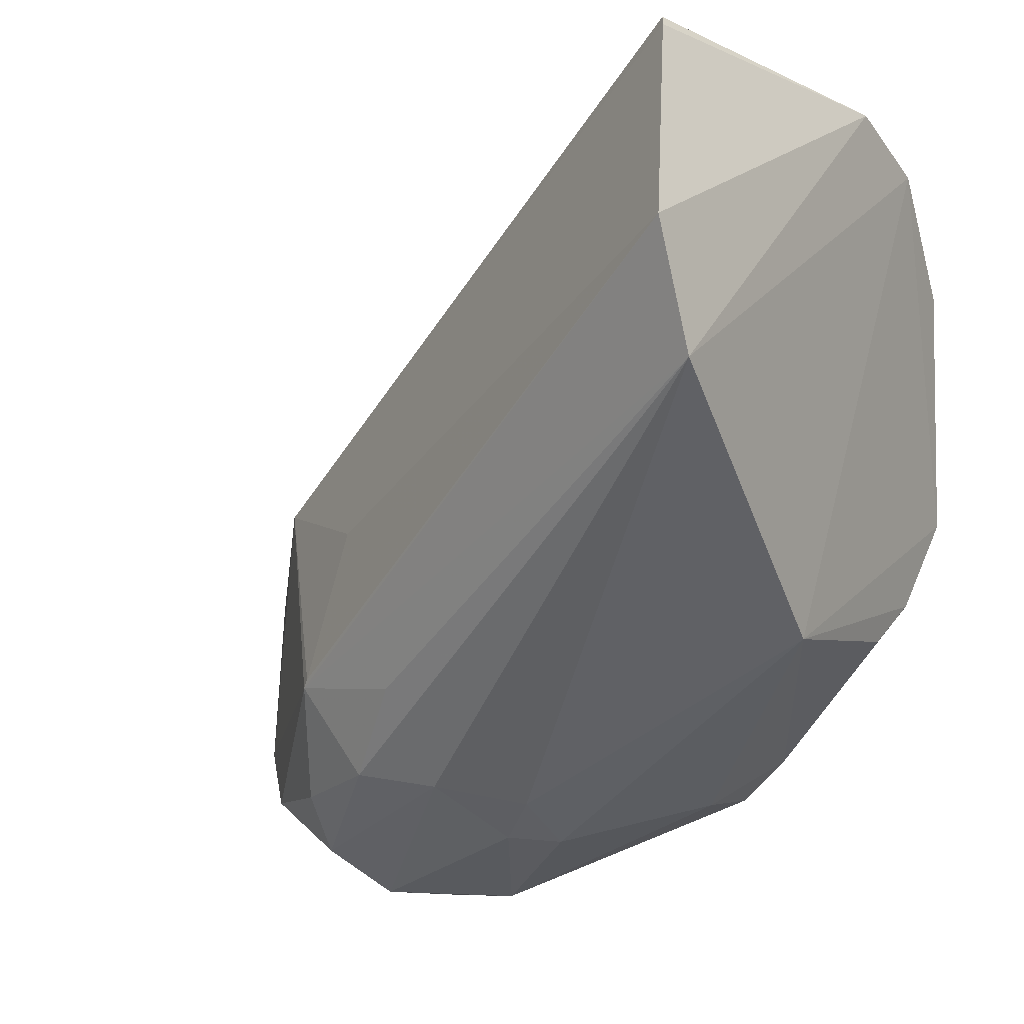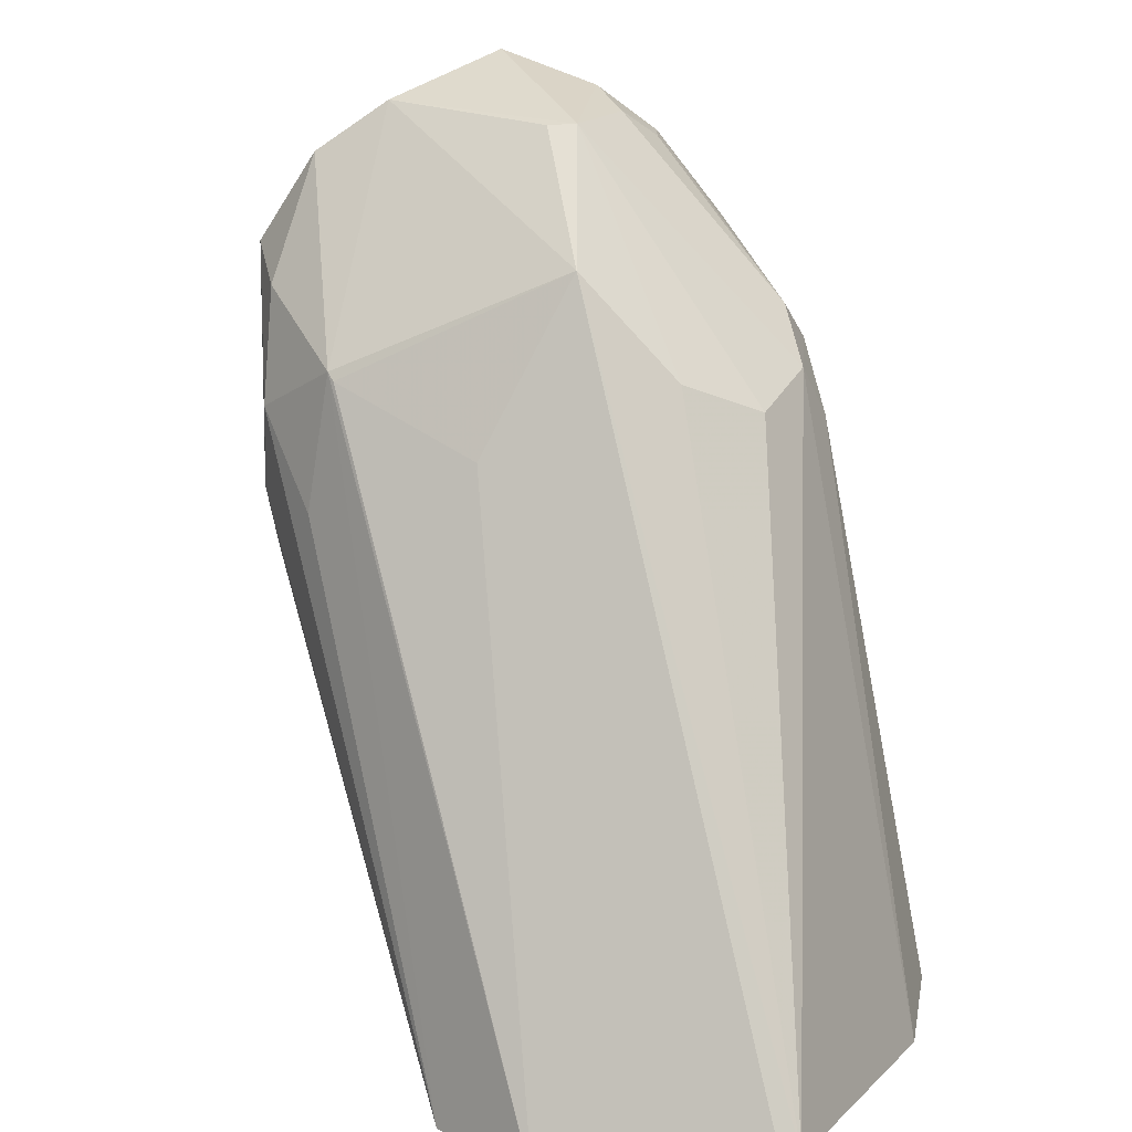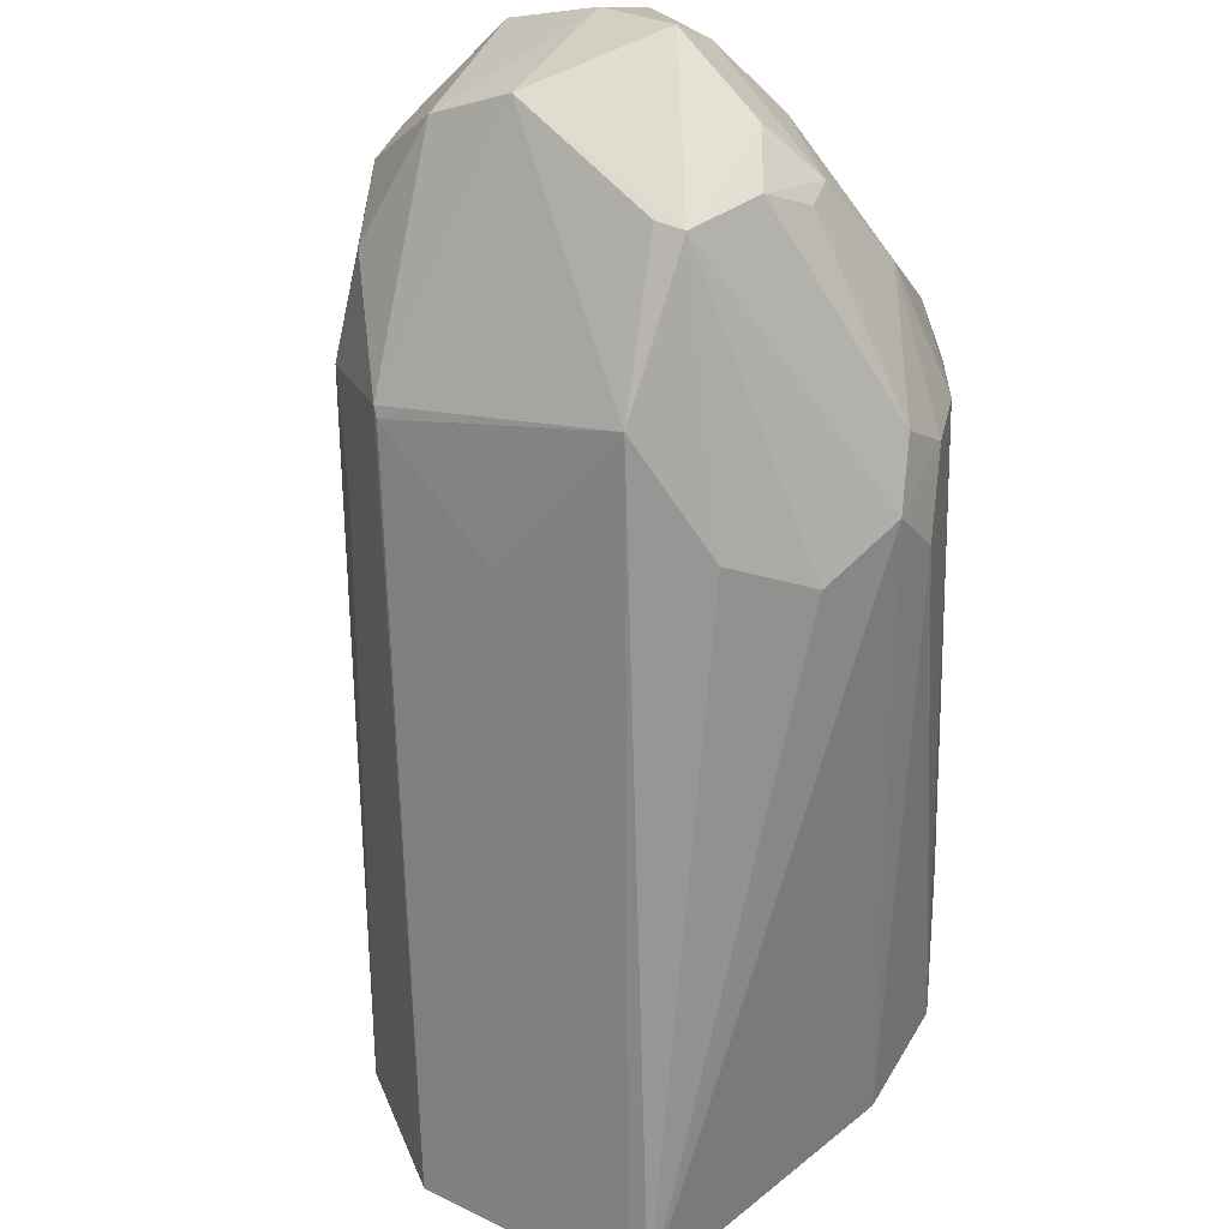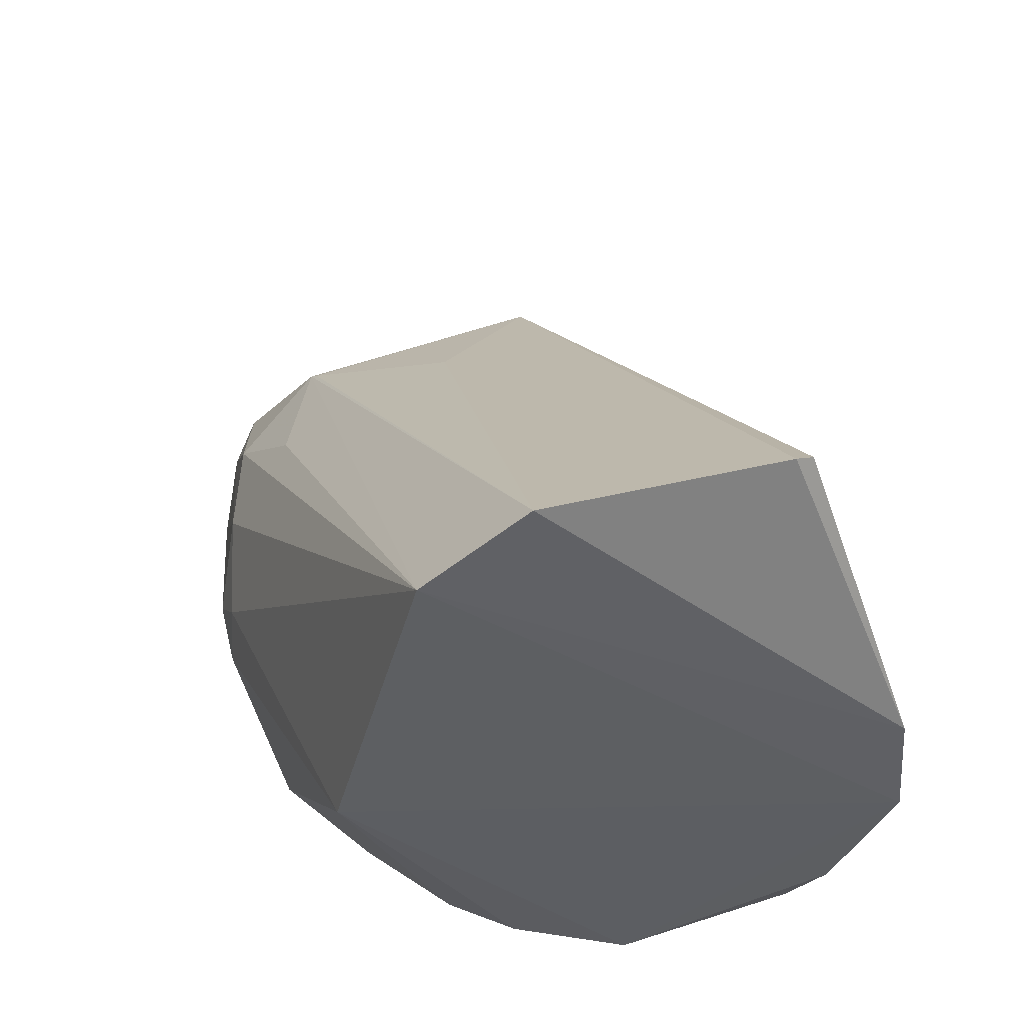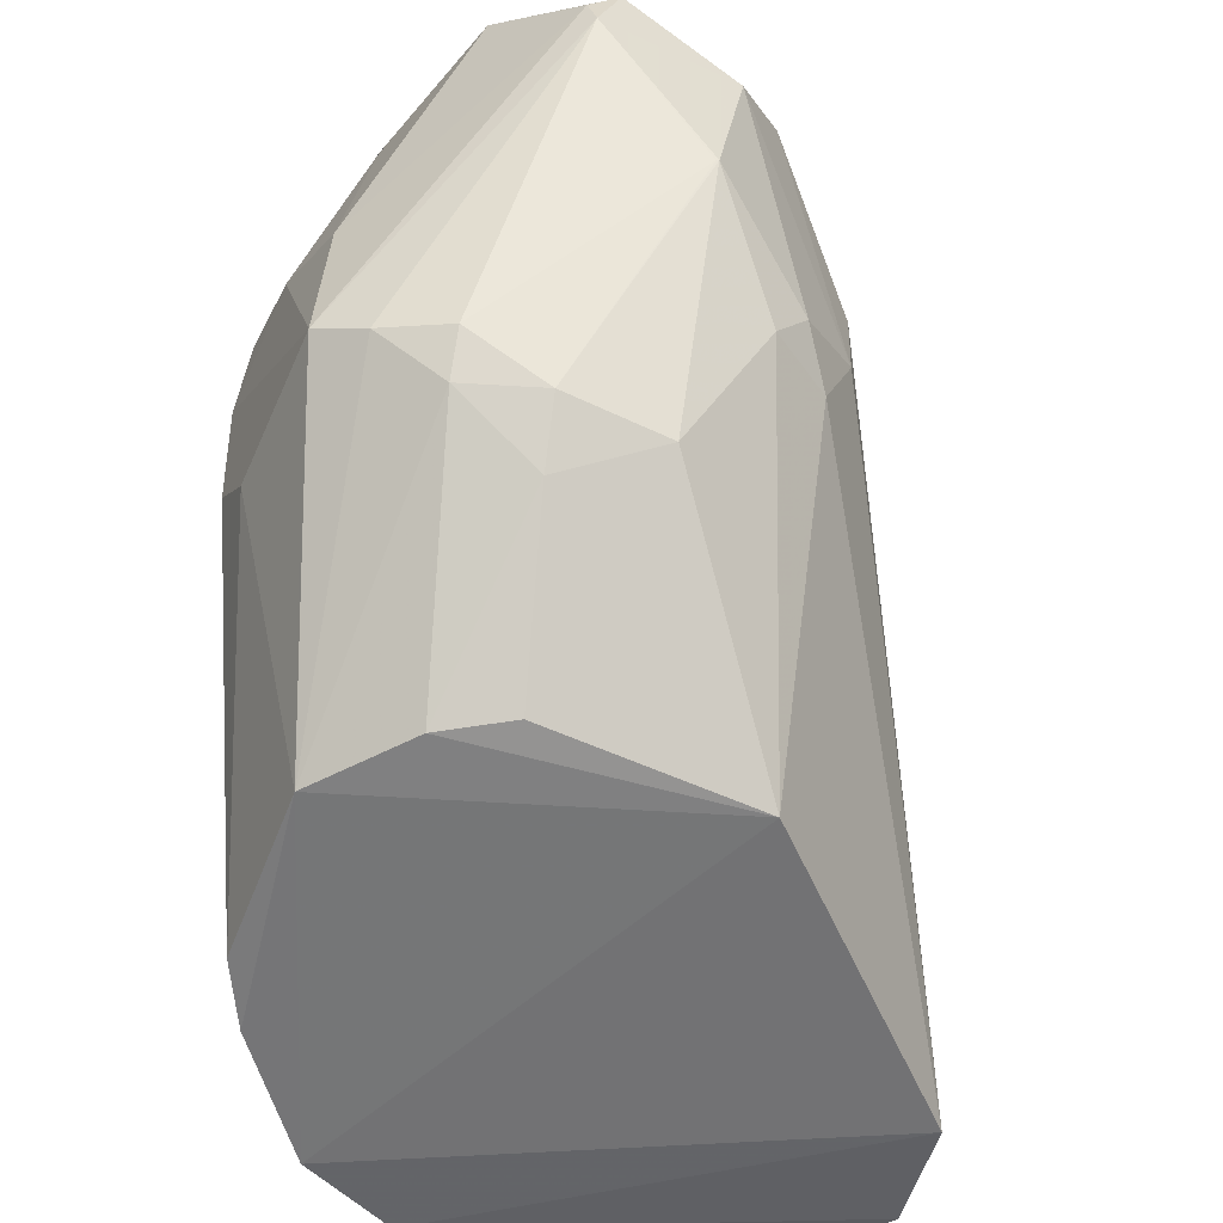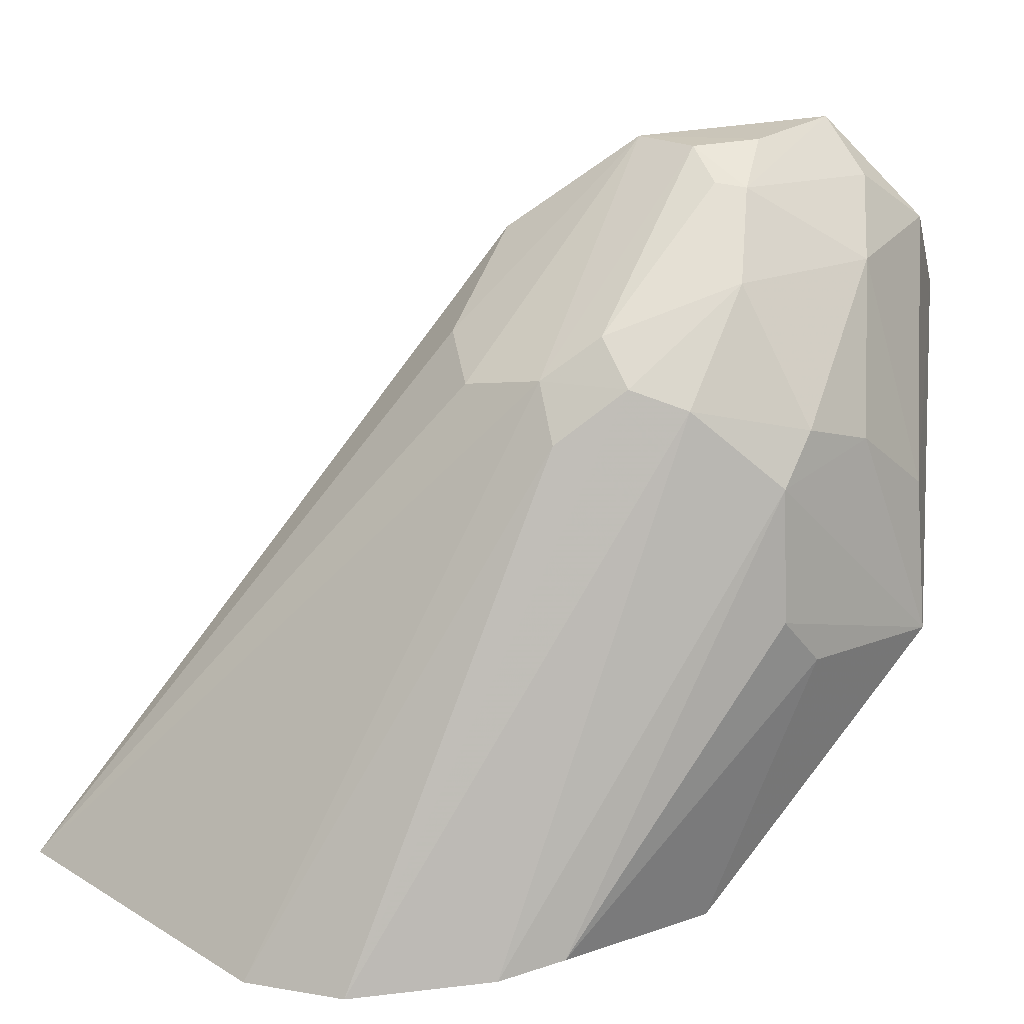
<metadata>
{"format":"obj","ext":"obj","renderer":"f3d","projection":"perspective","resolution":1024,"background":"white","views":[{"elev":-5.5,"azim":123.2,"up":"+Y"},{"elev":26.9,"azim":124.4,"up":"+Z"},{"elev":60.2,"azim":144.9,"up":"+Z"},{"elev":-43.0,"azim":118.0,"up":"+Z"},{"elev":-51.4,"azim":-24.5,"up":"+Z"},{"elev":11.1,"azim":-133.1,"up":"+Z"}]}
</metadata>
<code>
v -0.06756 -0.08365 0.2678
v -0.03009 -0.0618 0.2066
v -0.0381 -0.04535 0.2107
v -0.06845 -0.05208 0.2051
v -0.0732 -0.1026 0.2231
v -0.06069 -0.04859 0.2052
v -0.05877 -0.07774 0.2605
v -0.08698 -0.07941 0.2428
v -0.0529 -0.0901 0.2073
v -0.03715 -0.04621 0.2101
v -0.0322 -0.07156 0.2054
v -0.0733 -0.0674 0.2506
v -0.07944 -0.104 0.2611
v -0.07957 -0.07957 0.2079
v -0.04978 -0.09323 0.2522
v -0.06624 -0.06643 0.2497
v -0.07865 -0.08391 0.2643
v -0.07558 -0.06661 0.2461
v -0.08691 -0.09637 0.2295
v -0.07855 -0.06522 0.2076
v -0.06922 -0.08968 0.2088
v -0.05028 -0.0804 0.2482
v -0.06497 -0.09886 0.2675
v -0.05168 -0.1014 0.2402
v -0.06073 -0.0701 0.2529
v -0.07337 -0.0836 0.2672
v -0.08286 -0.0932 0.2586
v -0.08258 -0.07373 0.2487
v -0.07464 -0.1116 0.2528
v -0.07896 -0.1002 0.2236
v -0.07589 -0.06079 0.2063
v -0.08684 -0.0799 0.2326
v -0.07412 -0.08658 0.2085
v -0.0724 -0.09934 0.219
v -0.04951 -0.09252 0.2517
v -0.06645 -0.08556 0.2676
v -0.05468 -0.1028 0.2332
v -0.05098 -0.1004 0.2473
v -0.07631 -0.07088 0.2539
v -0.07582 -0.09629 0.2692
v -0.0869 -0.08224 0.2469
v -0.08612 -0.09632 0.2411
v -0.07918 -0.07076 0.2502
v -0.07518 -0.1111 0.2549
v -0.08385 -0.09908 0.2278
v -0.07933 -0.1023 0.2268
v -0.08665 -0.08388 0.229
v -0.06527 -0.1029 0.222
v -0.06368 -0.1108 0.2533
v -0.04718 -0.09348 0.2419
v -0.06129 -0.1031 0.2637
v -0.07664 -0.08256 0.2646
v -0.07631 -0.08783 0.2677
v -0.07926 -0.09708 0.2647
v -0.0818 -0.08005 0.2575
v -0.0869 -0.08871 0.2455
v -0.07276 -0.1114 0.2575
v -0.06605 -0.1108 0.2419
v -0.05979 -0.1059 0.2331
v -0.05716 -0.1056 0.2366
v -0.0592 -0.1071 0.2565
v -0.07503 -0.1036 0.2645
v -0.06584 -0.1109 0.242
v -0.05475 -0.1024 0.2553
f 10 6 3
f 10 2 6
f 10 7 2
f 10 3 7
f 11 6 2
f 11 4 6
f 11 9 4
f 12 3 6
f 14 4 9
f 15 11 2
f 16 3 12
f 16 12 1
f 18 12 6
f 18 6 4
f 22 2 7
f 23 15 7
f 25 7 3
f 25 3 16
f 25 16 1
f 25 1 7
f 26 1 12
f 31 4 14
f 31 14 20
f 31 28 4
f 31 20 8
f 31 8 28
f 32 19 8
f 32 8 20
f 33 14 9
f 33 9 21
f 33 30 14
f 34 21 9
f 34 5 30
f 34 33 21
f 34 30 33
f 35 15 2
f 35 2 22
f 35 22 7
f 35 7 15
f 36 23 7
f 36 7 1
f 36 1 23
f 37 9 11
f 37 11 24
f 38 24 11
f 39 26 12
f 40 23 1
f 41 28 8
f 42 13 27
f 43 18 4
f 43 4 28
f 43 39 12
f 43 12 18
f 44 19 29
f 44 42 19
f 44 13 42
f 45 19 14
f 45 14 30
f 45 29 19
f 46 30 5
f 46 45 30
f 46 29 45
f 47 32 20
f 47 20 14
f 47 14 19
f 47 19 32
f 48 34 9
f 48 5 34
f 50 38 11
f 50 11 15
f 50 15 38
f 51 15 23
f 52 39 17
f 52 17 26
f 52 26 39
f 53 40 1
f 53 1 26
f 53 26 17
f 53 17 40
f 54 27 13
f 54 13 40
f 54 40 17
f 54 17 27
f 55 41 27
f 55 27 17
f 55 28 41
f 55 43 28
f 55 17 39
f 55 39 43
f 56 41 8
f 56 8 19
f 56 19 42
f 56 42 27
f 56 27 41
f 57 13 44
f 57 44 29
f 57 29 49
f 58 46 5
f 58 29 46
f 59 48 9
f 59 9 37
f 60 37 24
f 60 24 49
f 60 59 37
f 61 49 24
f 61 24 38
f 61 57 49
f 61 51 57
f 62 40 13
f 62 13 57
f 62 23 40
f 62 57 51
f 62 51 23
f 63 58 5
f 63 5 48
f 63 48 59
f 63 59 60
f 63 60 49
f 63 49 29
f 63 29 58
f 64 61 38
f 64 38 15
f 64 15 51
f 64 51 61

</code>
